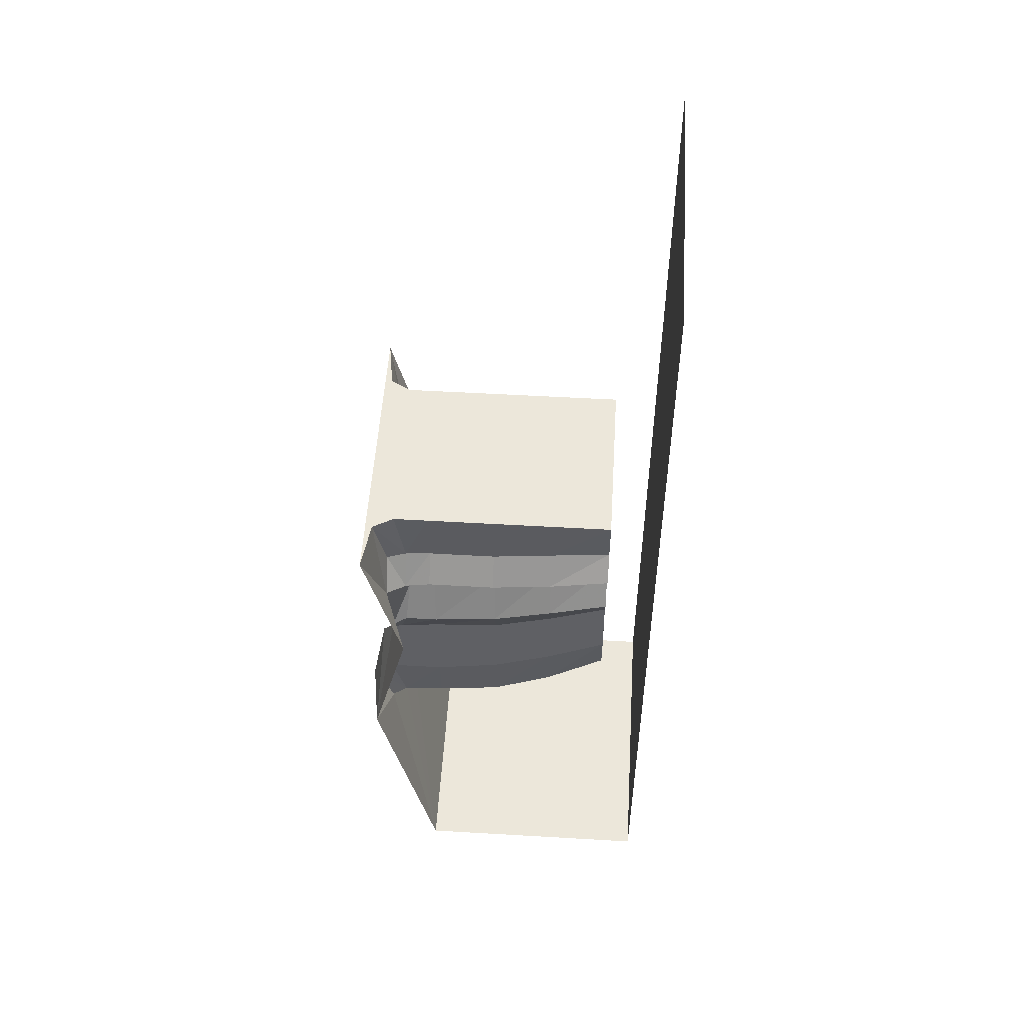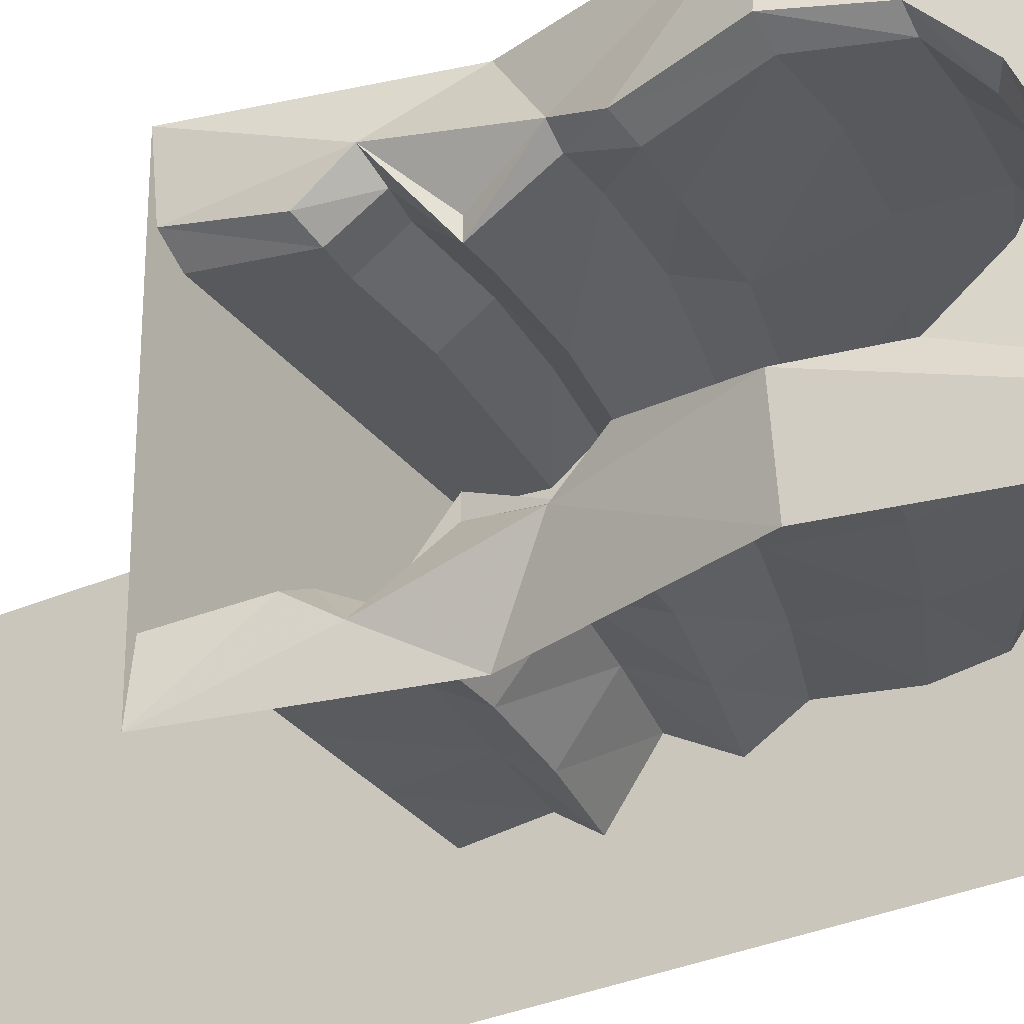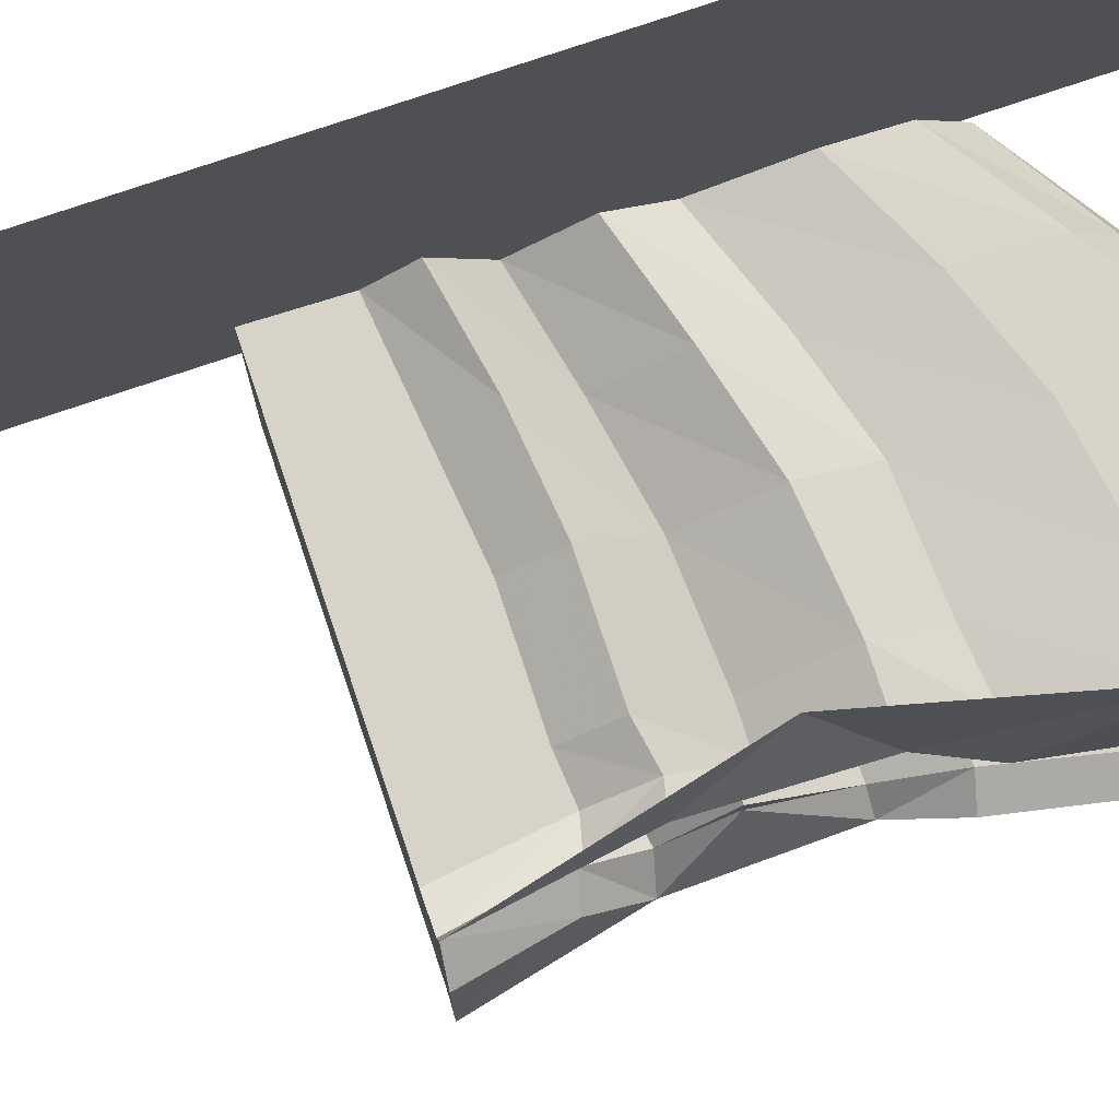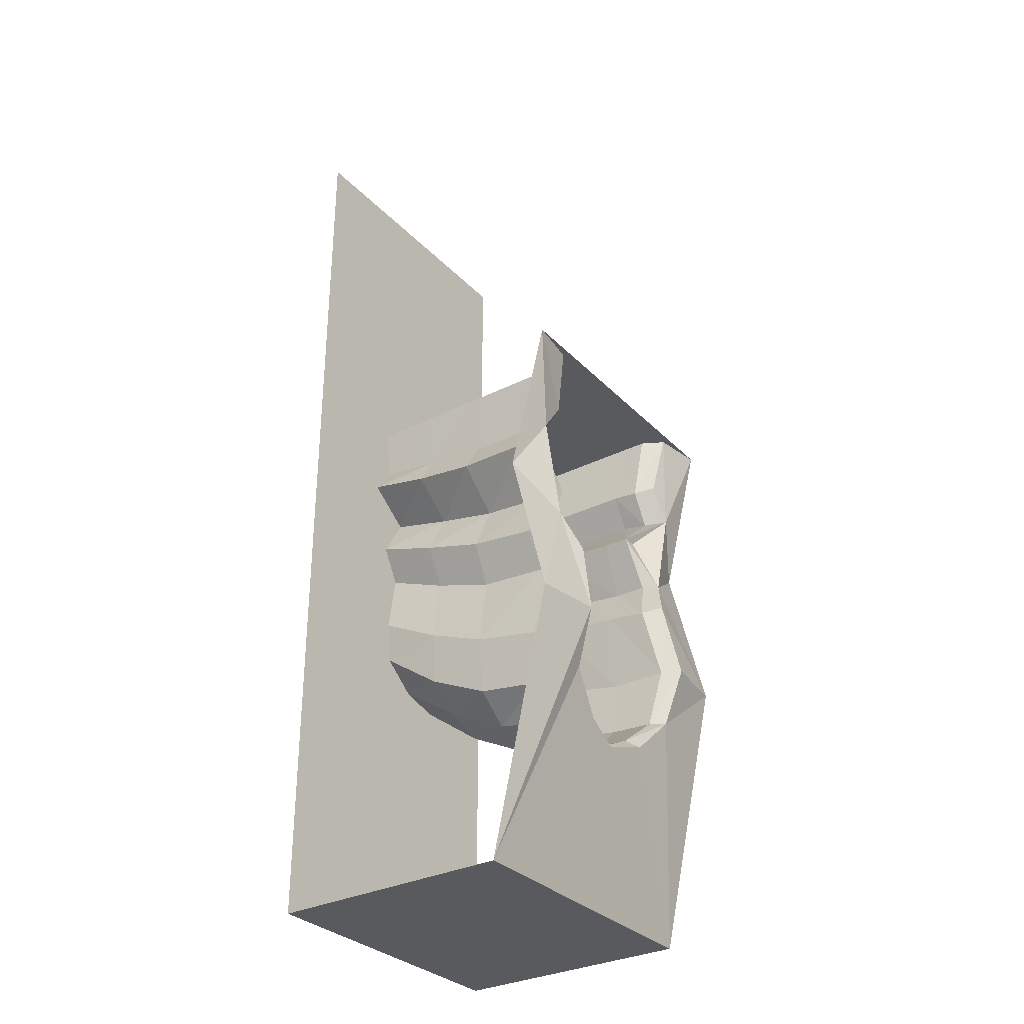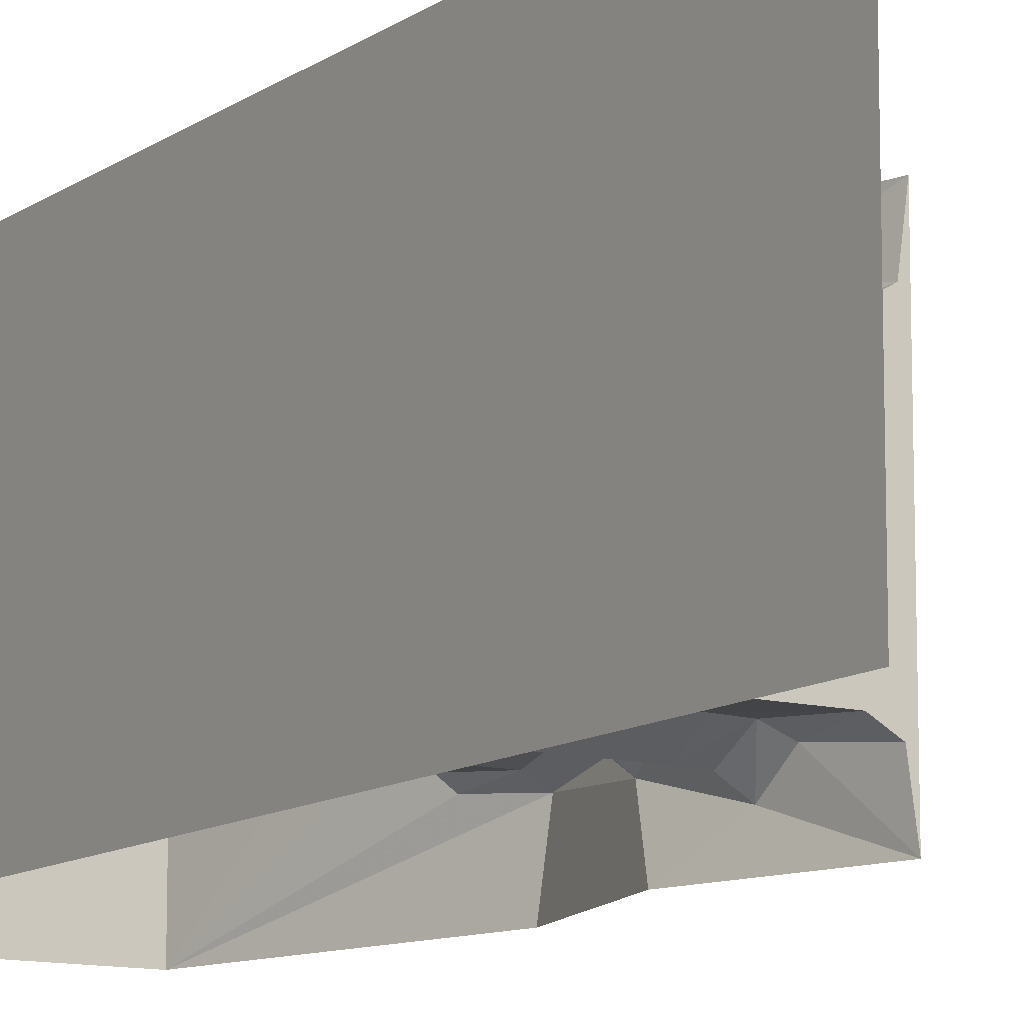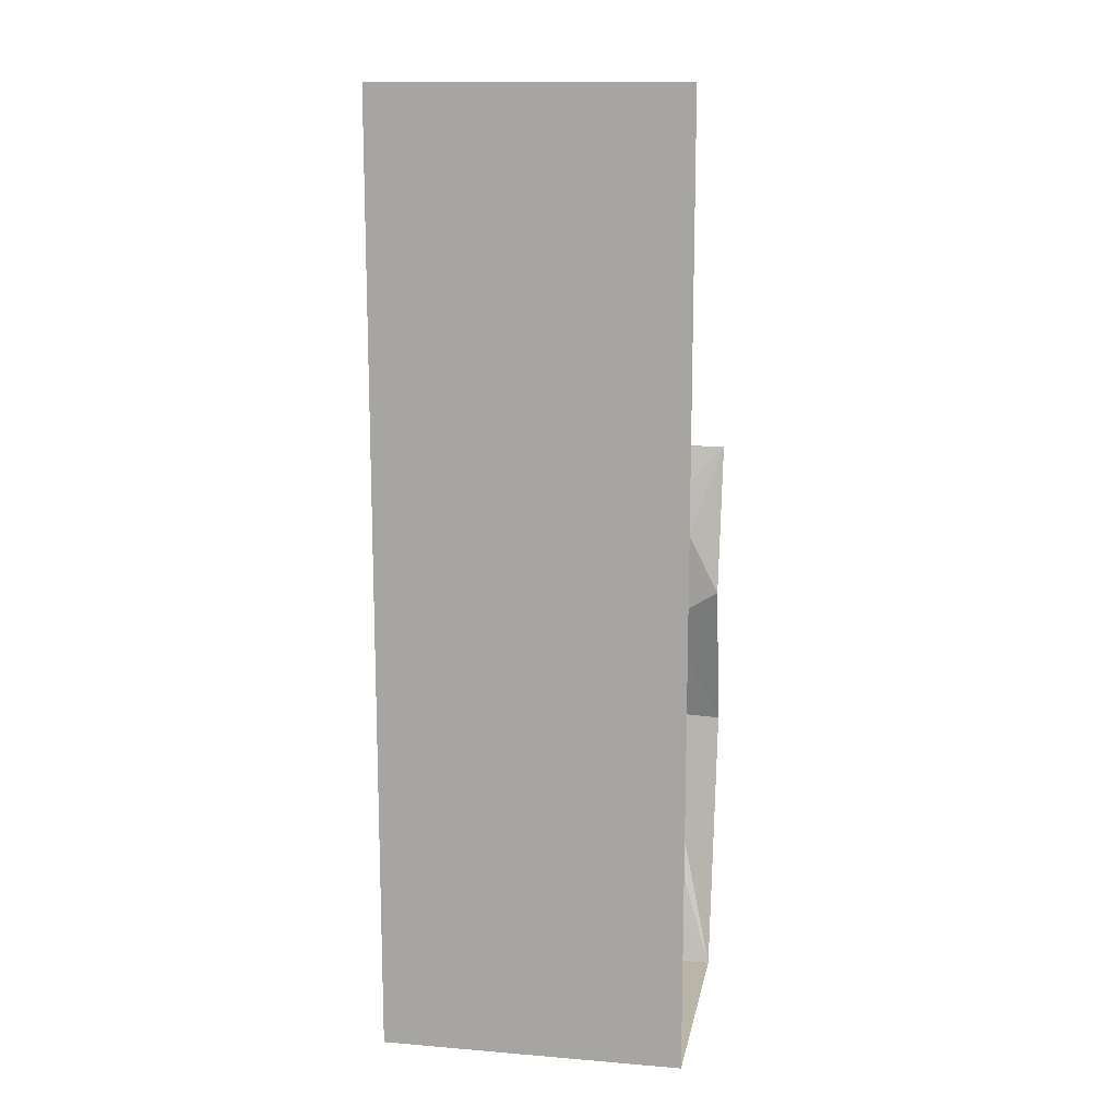
<metadata>
{"format":"obj","ext":"obj","renderer":"f3d","projection":"perspective","resolution":1024,"background":"white","views":[{"elev":52.3,"azim":3.6,"up":"+Y"},{"elev":-31.8,"azim":-58.5,"up":"+Z"},{"elev":79.3,"azim":-108.4,"up":"+Z"},{"elev":-31.7,"azim":-144.5,"up":"+Y"},{"elev":-11.7,"azim":147.5,"up":"+Z"},{"elev":13.7,"azim":100.5,"up":"+Y"}]}
</metadata>
<code>
o object/cave
v -61 0 -43
v -52 0 -38
v -52 0 38
v -61 0 43
v -64 0 64
v -64 0 -64
v -56 -26 -40
v -48 -28 -36
v -37 -27 -36
v -37 0 -38
v -37 0 38
v -48 -28 36
v -56 -26 40
v -56 -40 50
v -48 -64 64
v -56 -80 40
v -64 -128 64
v -62 -96 32
v -68 -128 36
v -60 -152 34
v -39 -240 64
v -56 -168 18
v -54 -176 0
v -39 -240 0
v 64 -240 64
v -39 -240 -64
v 64 -240 -64
v 64 160 64
v 64 160 -64
v -8 0 -38
v -8 0 38
v -37 -27 36
v -48 -42 44
v -48 -58 26
v -48 -58 32
v -50 -80 36
v -54 -98 28
v -60 -128 32
v -54 -152 30
v -50 -164 16
v -48 -172 0
v -50 -164 -16
v -56 -168 -18
v 18 0 -38
v 18 0 38
v -8 -27 36
v -37 -40 44
v -37 -58 26
v -36 -80 36
v -37 -96 28
v -36 -128 32
v -36 -151 30
v -36 -164 16
v -36 -171 0
v -36 -164 -16
v -54 -152 -30
v -60 -152 -34
v -68 -128 -36
v -64 -128 -64
v -56 -80 -40
v -48 -64 -64
v -56 -40 -50
v -48 -42 -44
v -37 -40 -44
v -8 -40 -44
v -8 -27 -36
v 18 -24 -36
v 44 -21 -36
v 44 0 -38
v 44 0 38
v 18 -24 36
v -8 -40 44
v -8 -56 26
v -8 -77 36
v -8 -94 28
v -8 -123 32
v -8 -147 30
v -8 -158 16
v -8 -164 0
v -8 -158 -16
v -36 -151 -30
v -60 -128 -32
v -54 -98 -28
v -62 -96 -32
v -50 -80 -36
v -48 -58 -32
v -48 -58 -26
v -37 -58 -26
v -8 -56 -26
v 18 -51 -26
v 18 -37 -44
v 44 -32 -44
v 44 -118 0
v 44 -107 0
v 44 -99 -32
v 44 -117 -30
v 44 -128 -16
v 44 -132 0
v 44 -128 16
v 44 -117 30
v 44 -99 32
v 44 -76 28
v 44 -98 0
v 44 -76 -28
v 44 -69 0
v 44 -62 -36
v 18 -70 -36
v 18 -86 -28
v 44 -100 -32
v 18 -113 -32
v 18 -135 -30
v 18 -145 -16
v 18 -151 0
v 18 -145 16
v 18 -135 30
v 44 -100 32
v 18 -113 32
v 18 -86 28
v 44 -62 36
v 44 -45 26
v 44 -56 0
v 44 -45 -26
v -8 -77 -36
v -8 -94 -28
v -8 -123 -32
v -8 -147 -30
v 18 -70 36
v 18 -51 26
v 44 -32 44
v 44 -34 0
v 44 -19 0
v 44 -22 -36
v 44 -22 36
v 44 0 0
v -36 -80 -36
v -37 -96 -28
v -36 -128 -32
v 44 -21 36
v 18 -37 44
f 1 2 3
f 1 3 4
f 1 4 5
f 1 5 6
f 1 6 7
f 1 7 2
f 2 7 8
f 2 8 9
f 2 9 10
f 2 10 11
f 2 11 3
f 3 11 12
f 3 12 4
f 4 12 13
f 4 13 14
f 4 14 5
f 5 14 15
f 15 14 16
f 15 16 17
f 17 16 18
f 17 18 19
f 17 19 20
f 17 20 21
f 21 20 22
f 21 22 23
f 21 23 24
f 21 24 25
f 25 24 26
f 25 26 27
f 25 27 28
f 28 27 29
f 10 30 31
f 10 31 11
f 11 31 32
f 11 32 12
f 12 32 33
f 12 33 13
f 13 33 14
f 14 33 34
f 14 34 35
f 14 35 16
f 16 35 34
f 16 34 36
f 16 36 18
f 18 36 37
f 18 37 38
f 18 38 19
f 19 38 39
f 19 39 20
f 20 39 40
f 20 40 22
f 22 40 41
f 22 41 23
f 23 41 42
f 23 42 43
f 23 43 26
f 23 26 24
f 30 44 45
f 30 45 31
f 31 45 46
f 31 46 32
f 32 46 47
f 32 47 33
f 33 47 34
f 34 47 48
f 34 48 36
f 36 48 49
f 36 49 37
f 37 49 50
f 37 50 38
f 38 50 51
f 38 51 39
f 39 51 52
f 39 52 40
f 40 52 53
f 40 53 54
f 40 54 41
f 41 54 55
f 41 55 42
f 42 55 56
f 42 56 43
f 43 56 57
f 43 57 26
f 26 57 58
f 26 58 59
f 59 58 60
f 59 60 61
f 61 60 62
f 61 62 6
f 6 62 7
f 7 62 8
f 8 62 63
f 8 63 64
f 8 64 9
f 9 64 65
f 9 65 66
f 9 66 10
f 10 66 30
f 30 66 67
f 30 67 44
f 44 67 68
f 44 68 69
f 44 69 70
f 44 70 45
f 45 70 71
f 45 71 46
f 46 71 72
f 46 72 47
f 47 72 48
f 48 72 73
f 48 73 49
f 49 73 74
f 49 74 50
f 50 74 75
f 50 75 51
f 51 75 76
f 51 76 52
f 52 76 77
f 52 77 53
f 53 77 78
f 53 78 54
f 54 78 79
f 54 79 55
f 55 79 80
f 55 80 81
f 55 81 56
f 56 81 82
f 56 82 57
f 57 82 58
f 58 82 83
f 58 83 84
f 58 84 60
f 60 84 83
f 60 83 85
f 60 85 86
f 60 86 62
f 62 86 63
f 63 86 87
f 63 87 88
f 63 88 64
f 64 88 89
f 64 89 65
f 65 89 90
f 65 90 91
f 65 91 66
f 66 91 67
f 67 91 92
f 67 92 68
f 93 94 95
f 93 95 96
f 93 96 97
f 93 97 98
f 93 98 99
f 93 99 100
f 93 100 94
f 94 100 101
f 94 101 102
f 94 102 103
f 94 103 95
f 95 103 104
f 104 103 105
f 104 105 106
f 104 106 107
f 104 107 108
f 104 108 109
f 109 108 110
f 109 110 96
f 96 110 111
f 96 111 97
f 97 111 112
f 97 112 98
f 98 112 113
f 98 113 99
f 99 113 114
f 99 114 100
f 100 114 115
f 100 115 116
f 116 115 117
f 116 117 102
f 102 117 118
f 102 118 119
f 102 119 103
f 103 119 105
f 105 119 120
f 105 120 121
f 105 121 106
f 106 121 122
f 106 122 90
f 106 90 107
f 107 90 89
f 107 89 123
f 107 123 108
f 108 123 124
f 108 124 110
f 110 124 125
f 110 125 111
f 111 125 126
f 111 126 112
f 112 126 80
f 112 80 113
f 113 80 79
f 113 79 114
f 114 79 78
f 114 78 115
f 115 78 77
f 115 77 117
f 117 77 76
f 117 76 118
f 118 76 75
f 118 75 127
f 118 127 119
f 119 127 120
f 120 127 128
f 120 128 129
f 120 129 121
f 121 129 130
f 121 130 122
f 122 130 92
f 122 92 91
f 122 91 90
f 131 132 92
f 131 92 130
f 131 130 133
f 131 133 70
f 131 70 134
f 131 134 132
f 132 134 69
f 130 129 133
f 123 89 88
f 123 88 135
f 123 135 124
f 124 135 136
f 124 136 125
f 125 136 137
f 125 137 126
f 126 137 81
f 126 81 80
f 86 85 87
f 87 85 135
f 87 135 88
f 136 135 85
f 136 85 83
f 136 83 137
f 137 83 82
f 137 82 81
f 71 70 138
f 71 138 139
f 71 139 72
f 72 139 73
f 73 139 128
f 73 128 74
f 74 128 127
f 74 127 75
f 139 138 129
f 139 129 128

</code>
